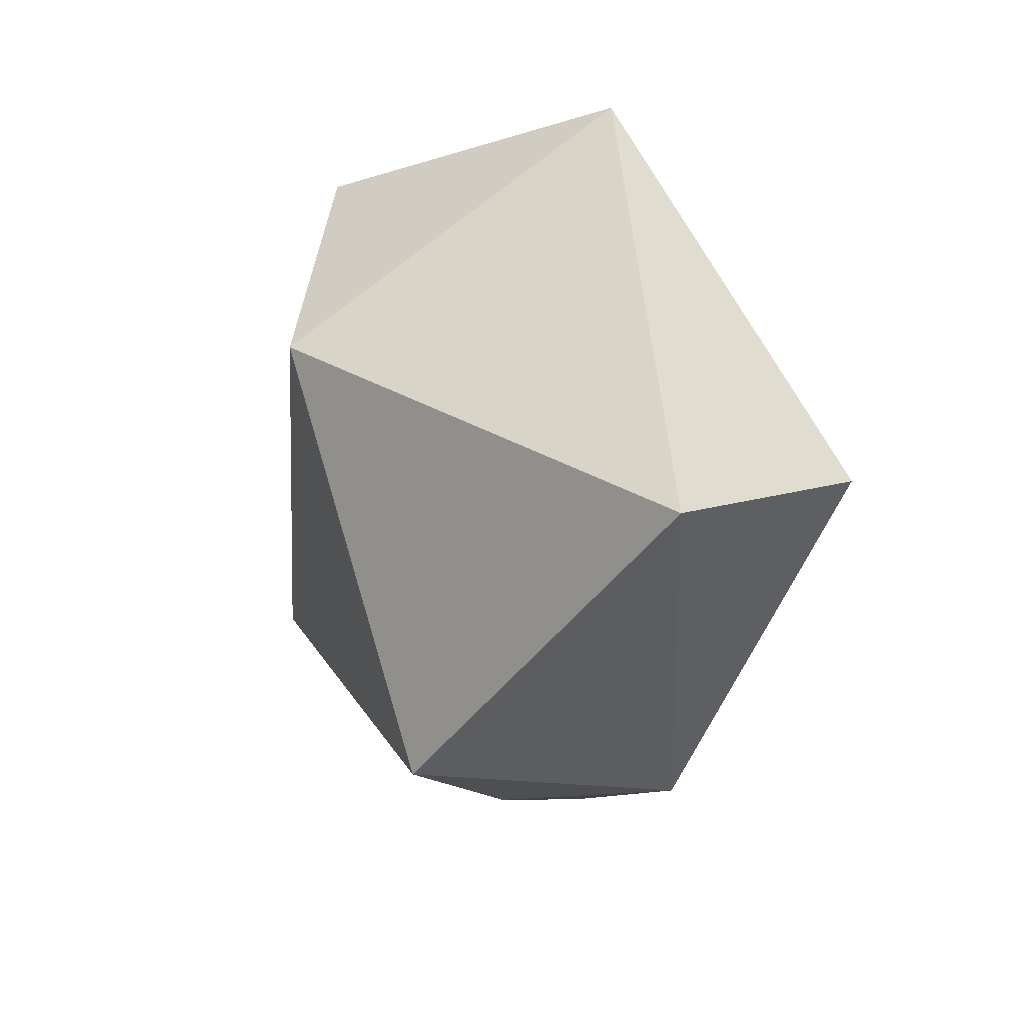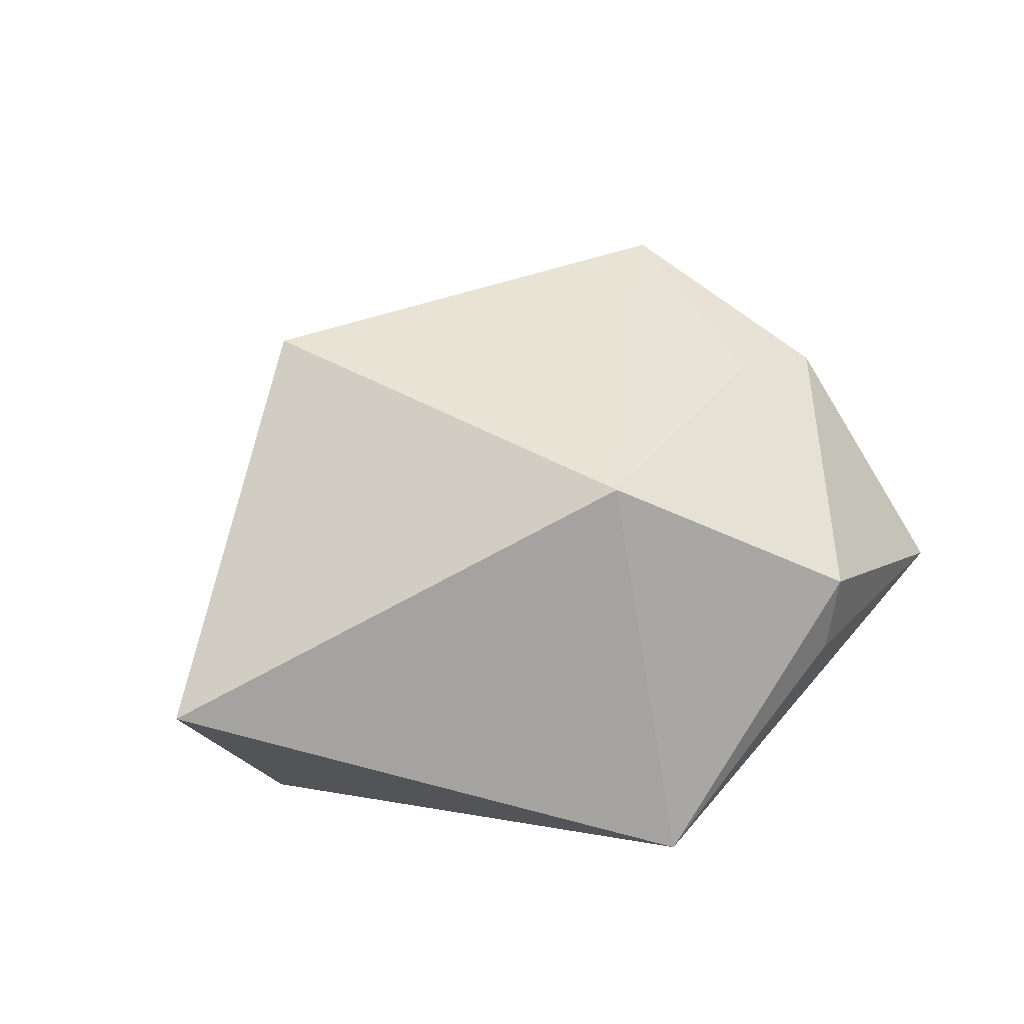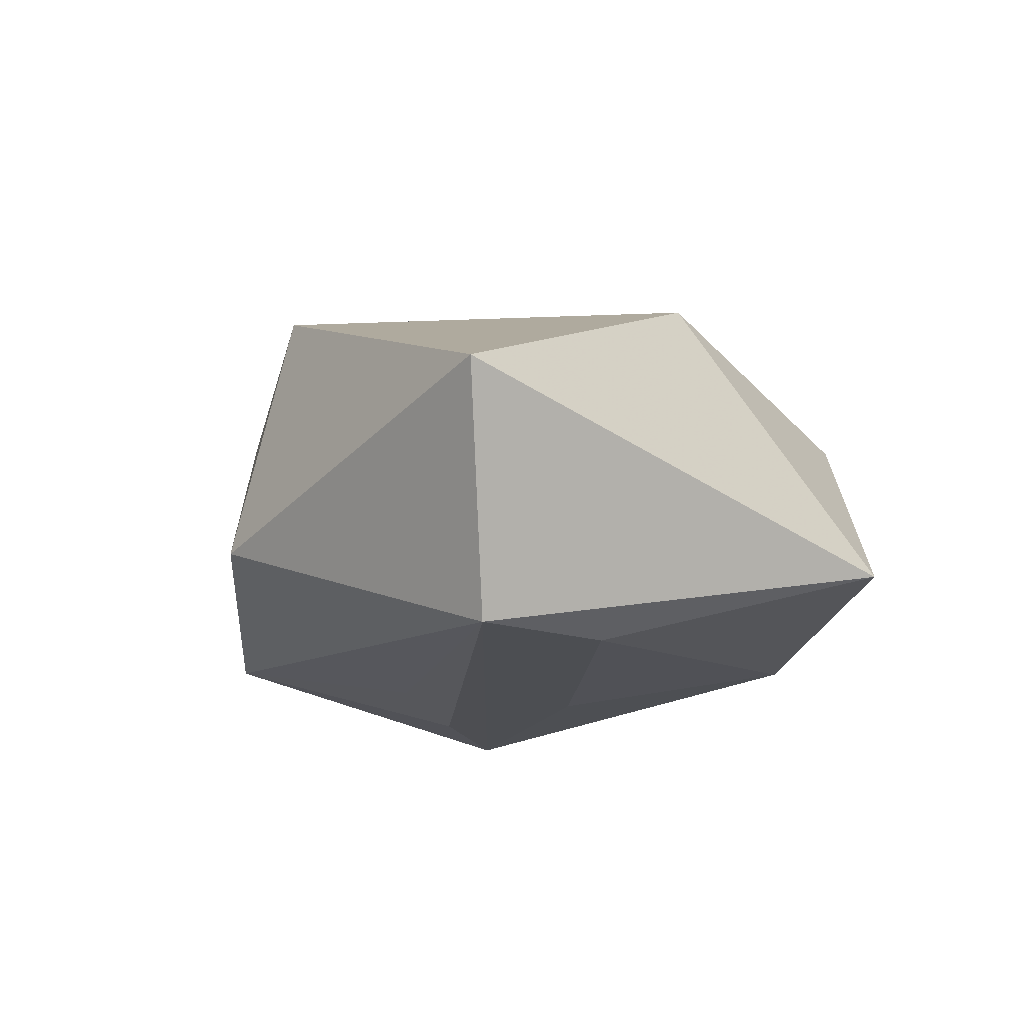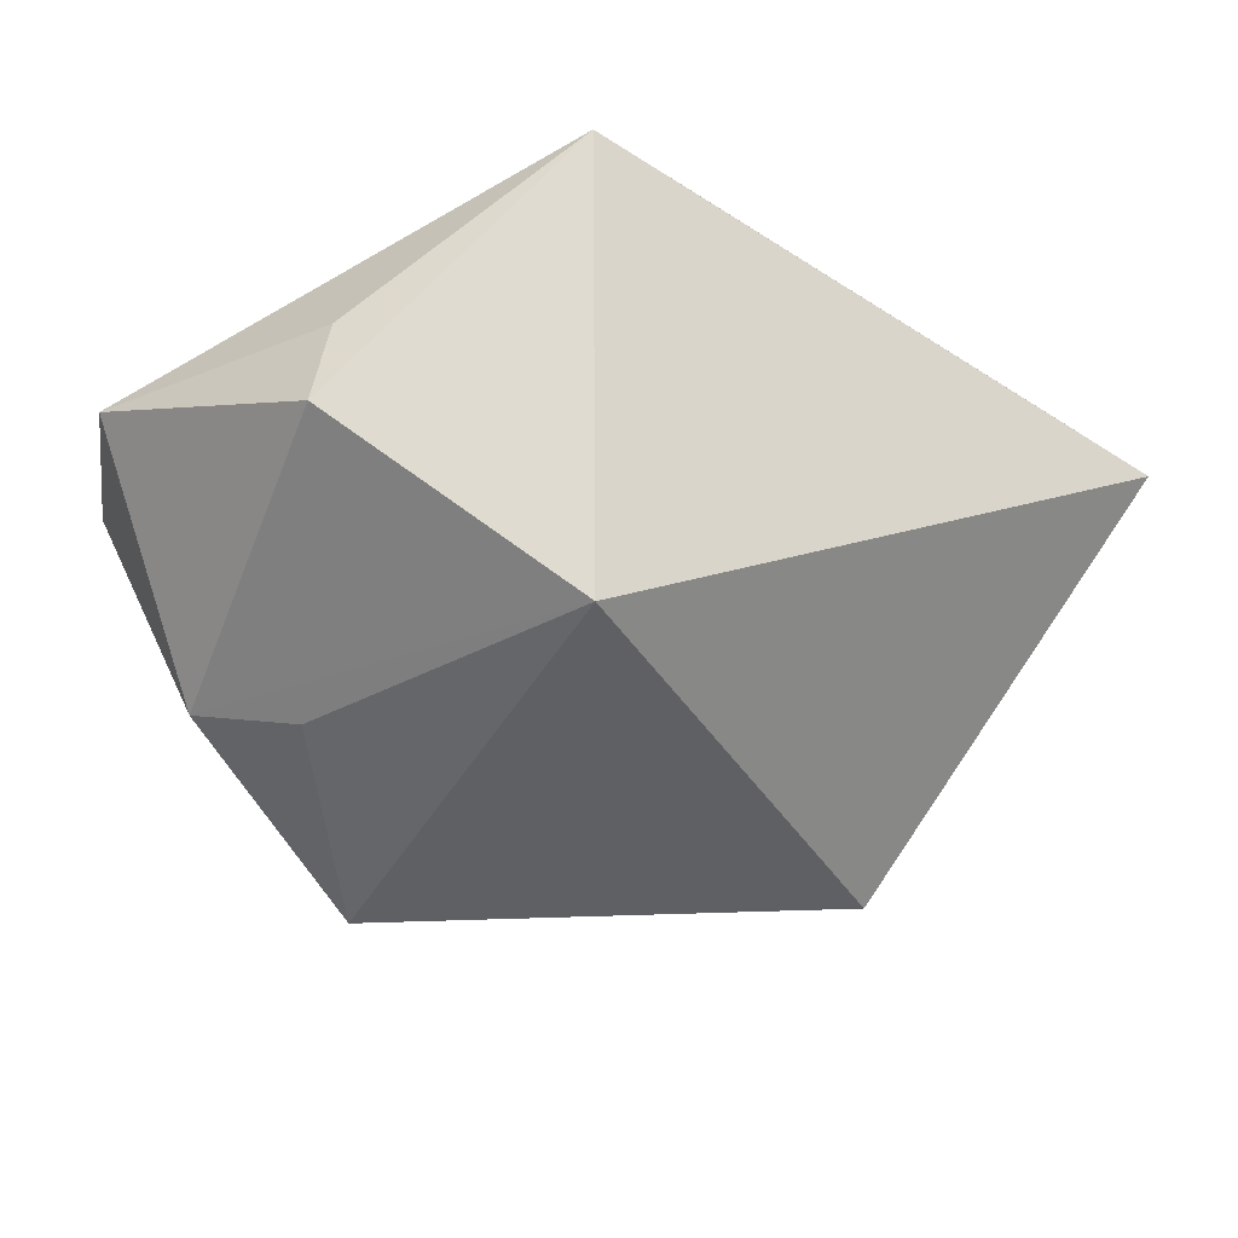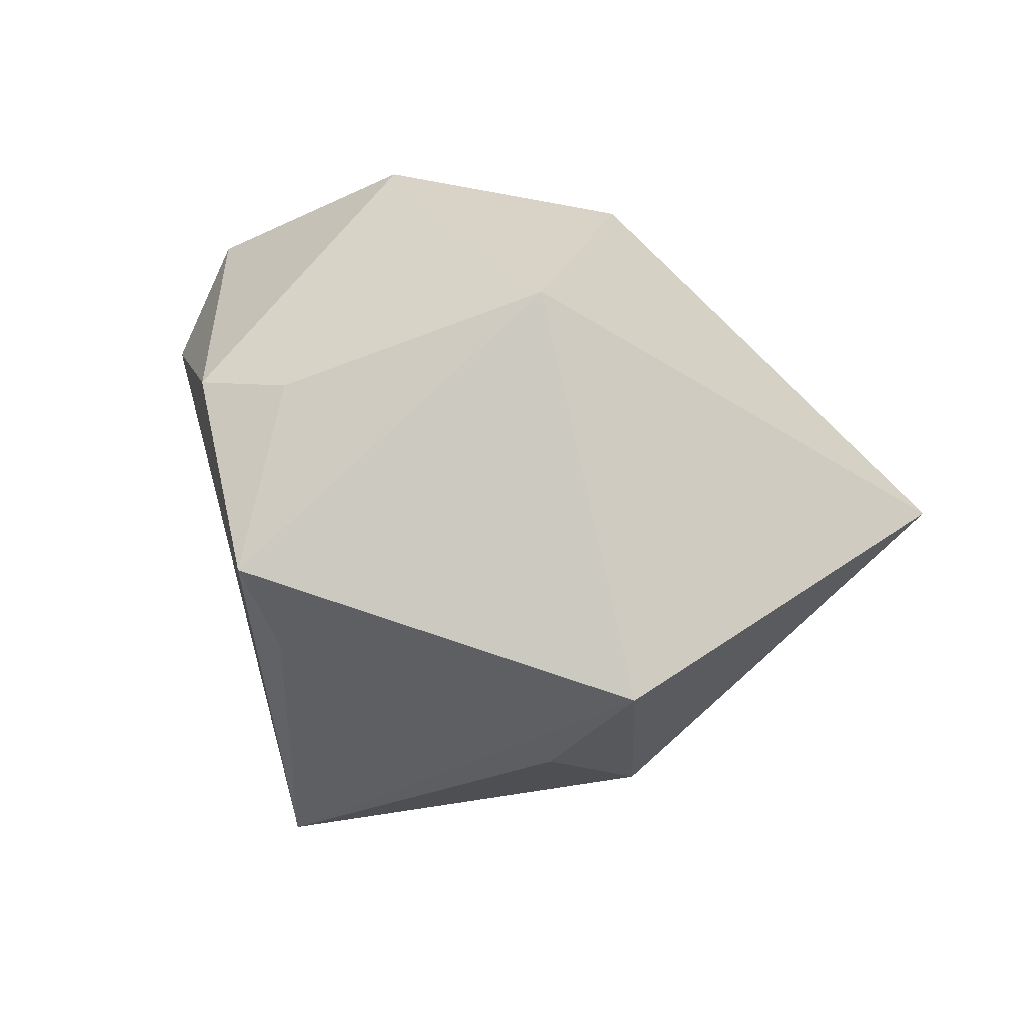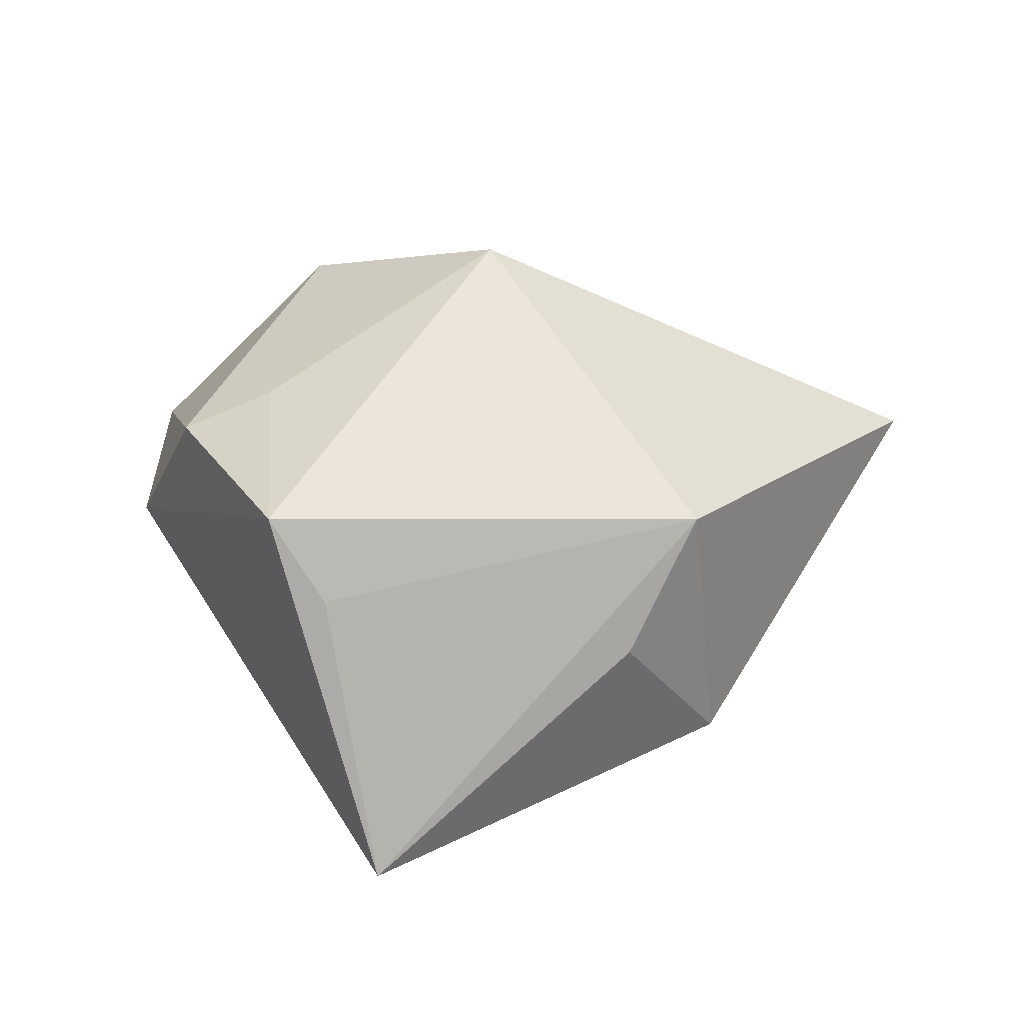
<metadata>
{"format":"obj","ext":"obj","renderer":"f3d","projection":"perspective","resolution":1024,"background":"white","views":[{"elev":19.4,"azim":67.6,"up":"+Y"},{"elev":49.2,"azim":157.1,"up":"+Z"},{"elev":-15.6,"azim":113.1,"up":"+Z"},{"elev":37.8,"azim":-4.0,"up":"+Y"},{"elev":79.1,"azim":19.1,"up":"+Z"},{"elev":46.0,"azim":2.7,"up":"+Z"}]}
</metadata>
<code>
v -0.01146 -0.05113 -0.01356
v -0.02876 0.000424 0.02002
v 0.05511 0.01486 0.004991
v -0.006643 0.001736 -0.02311
v -0.0118 -0.01826 -0.02363
v 0.04237 0.01079 -0.02242
v -0.03019 0.02384 -0.01617
v 0.02534 0.01875 -0.02188
v -0.02767 -0.01942 -0.02455
v -0.0399 -0.00172 0.01529
v -0.04912 0.005574 -0.007764
v 0.02628 -0.02369 0.02398
v -0.01854 -0.03061 0.01438
v -0.02378 0.03595 0.00497
v -0.02568 -0.02417 0.02202
v 0.001164 -0.01871 -0.02111
v 0.01884 -0.03298 0.009833
v -0.04747 0.0213 -0.003891
v -0.0009887 0.02046 0.0287
v 0.001464 0.0464 -0.01132
v -0.02609 0.03359 0.01411
v 0.02984 -0.02995 -0.007363
f 19 12 3
f 3 12 22
f 22 6 3
f 1 6 22
f 12 19 15
f 3 6 20
f 20 19 3
f 1 9 5
f 5 9 6
f 12 1 17
f 17 22 12
f 1 22 17
f 13 1 12
f 12 15 13
f 13 15 1
f 19 20 21
f 18 10 21
f 21 10 19
f 8 20 6
f 16 6 1
f 1 5 16
f 16 5 6
f 2 15 19
f 19 10 2
f 2 10 15
f 1 15 11
f 15 10 11
f 11 9 1
f 11 10 18
f 14 20 18
f 18 21 14
f 14 21 20
f 20 8 7
f 18 20 7
f 7 11 18
f 9 11 7
f 9 7 4
f 4 7 8
f 6 9 4
f 4 8 6

</code>
